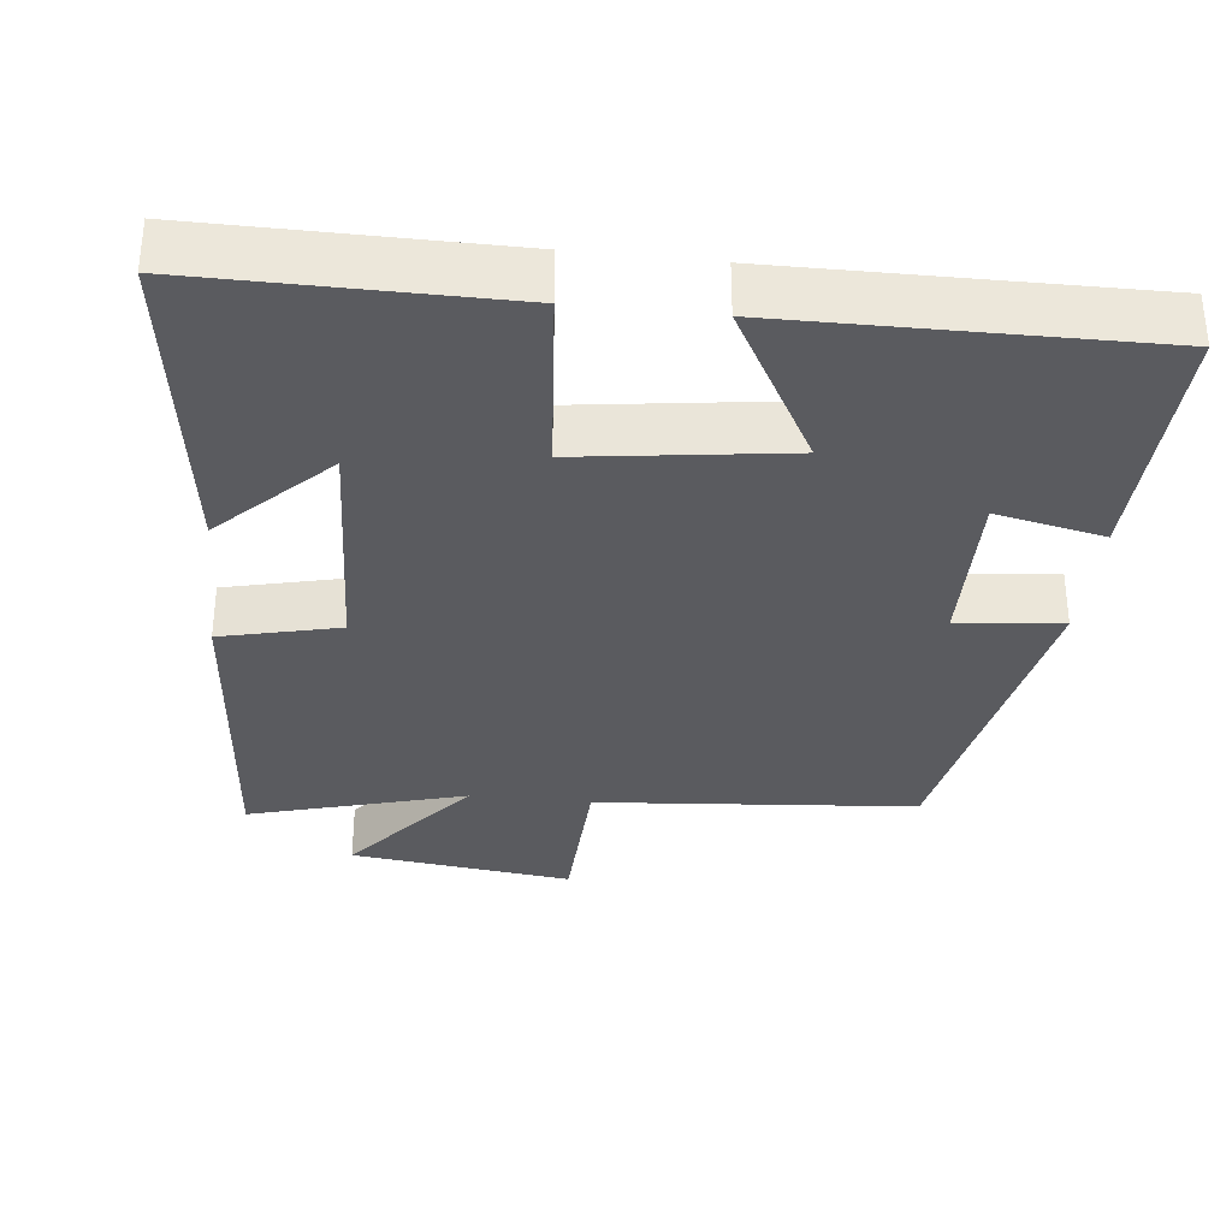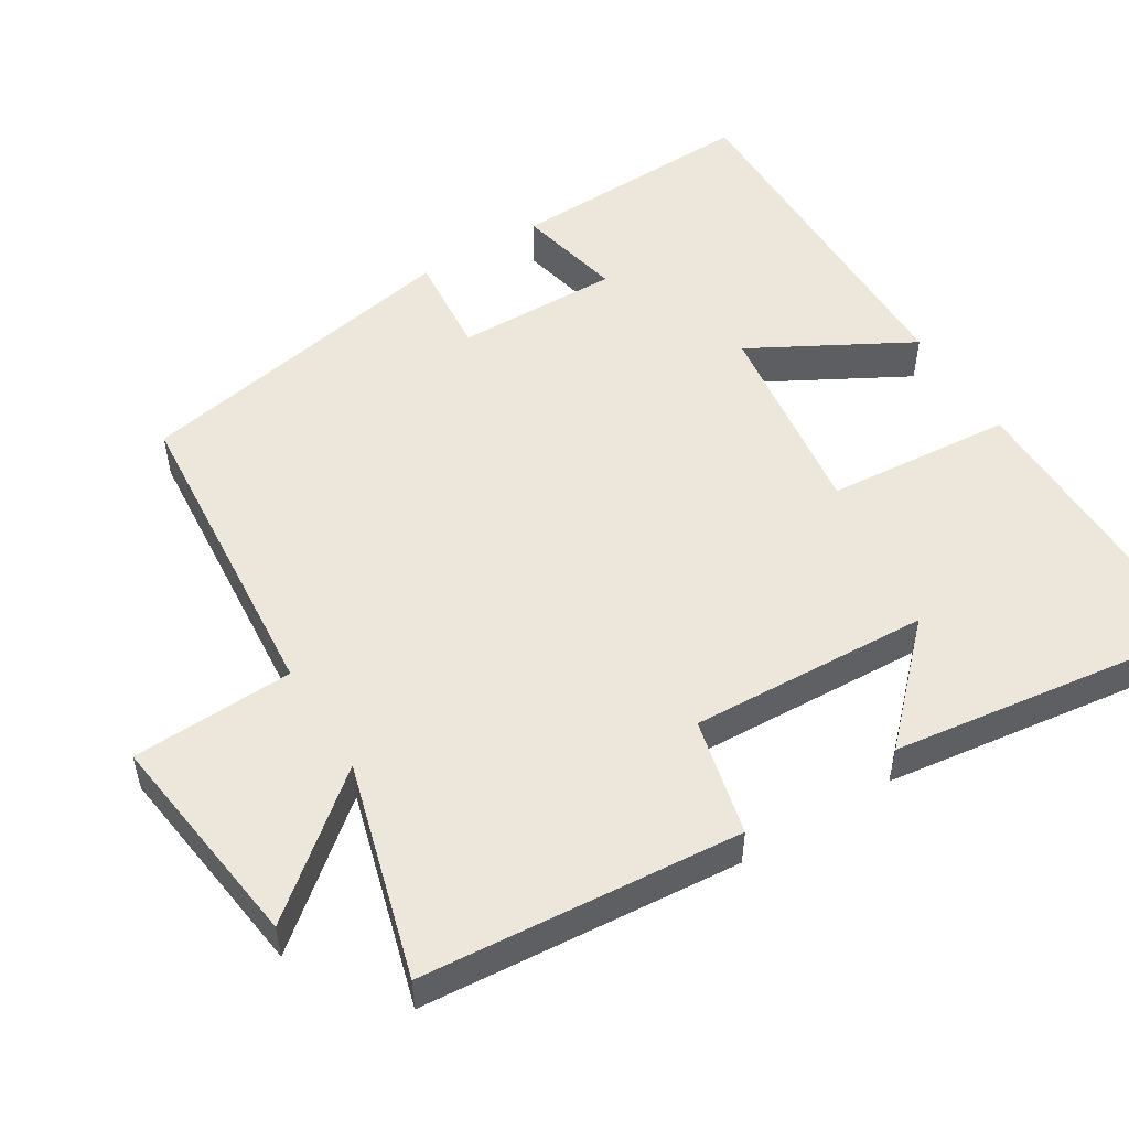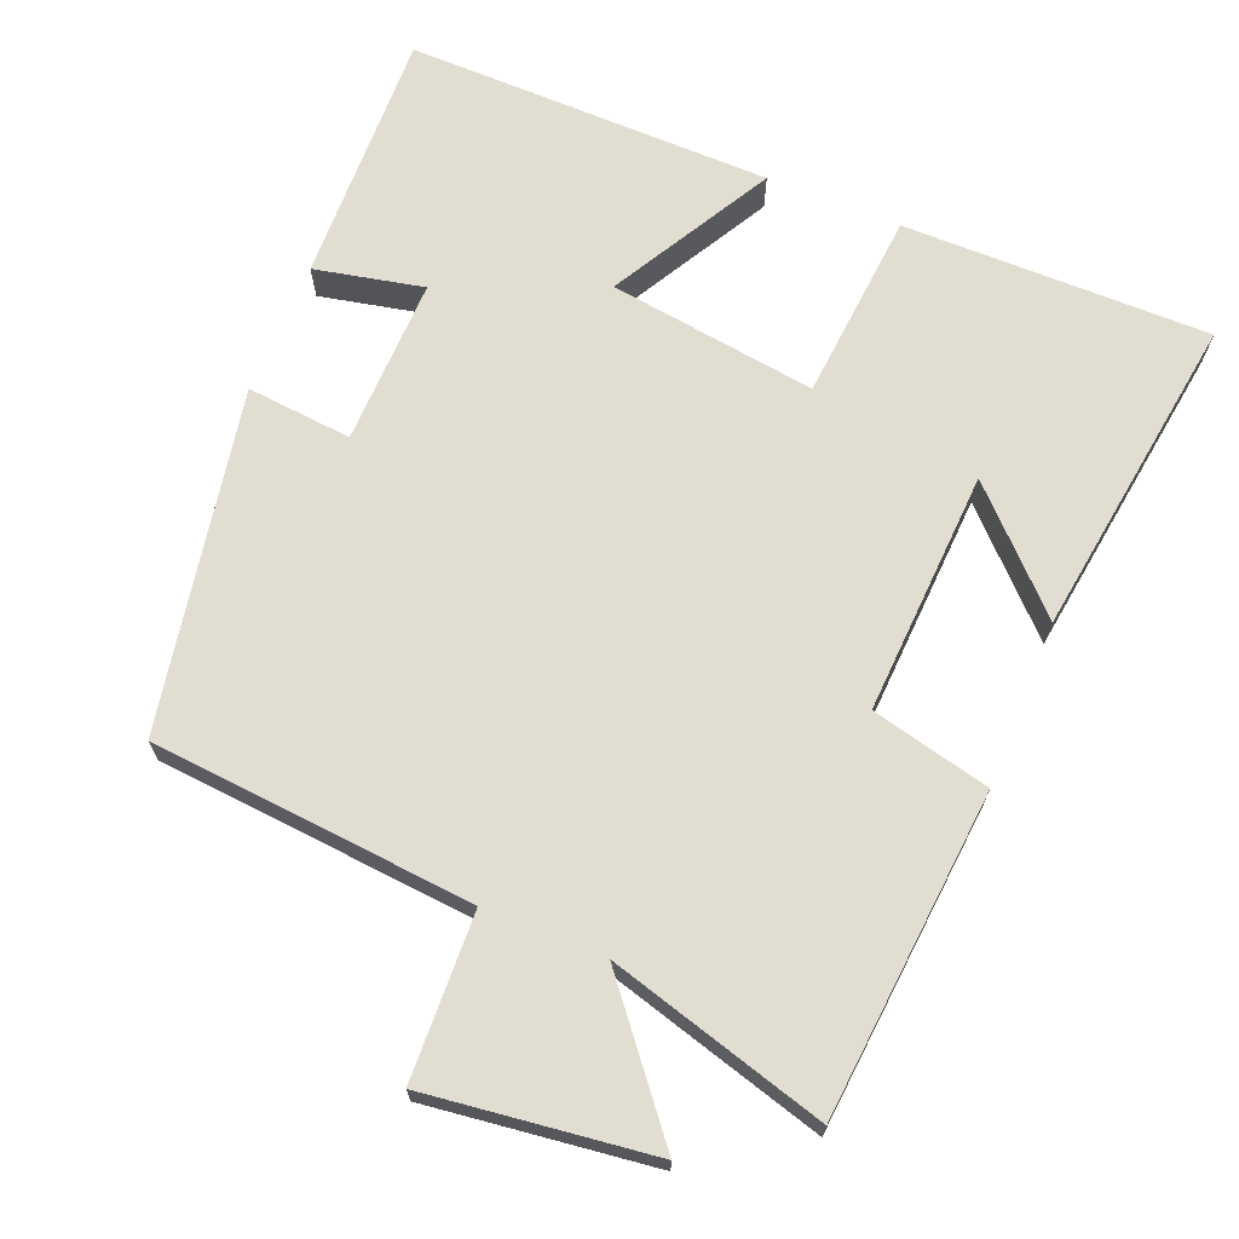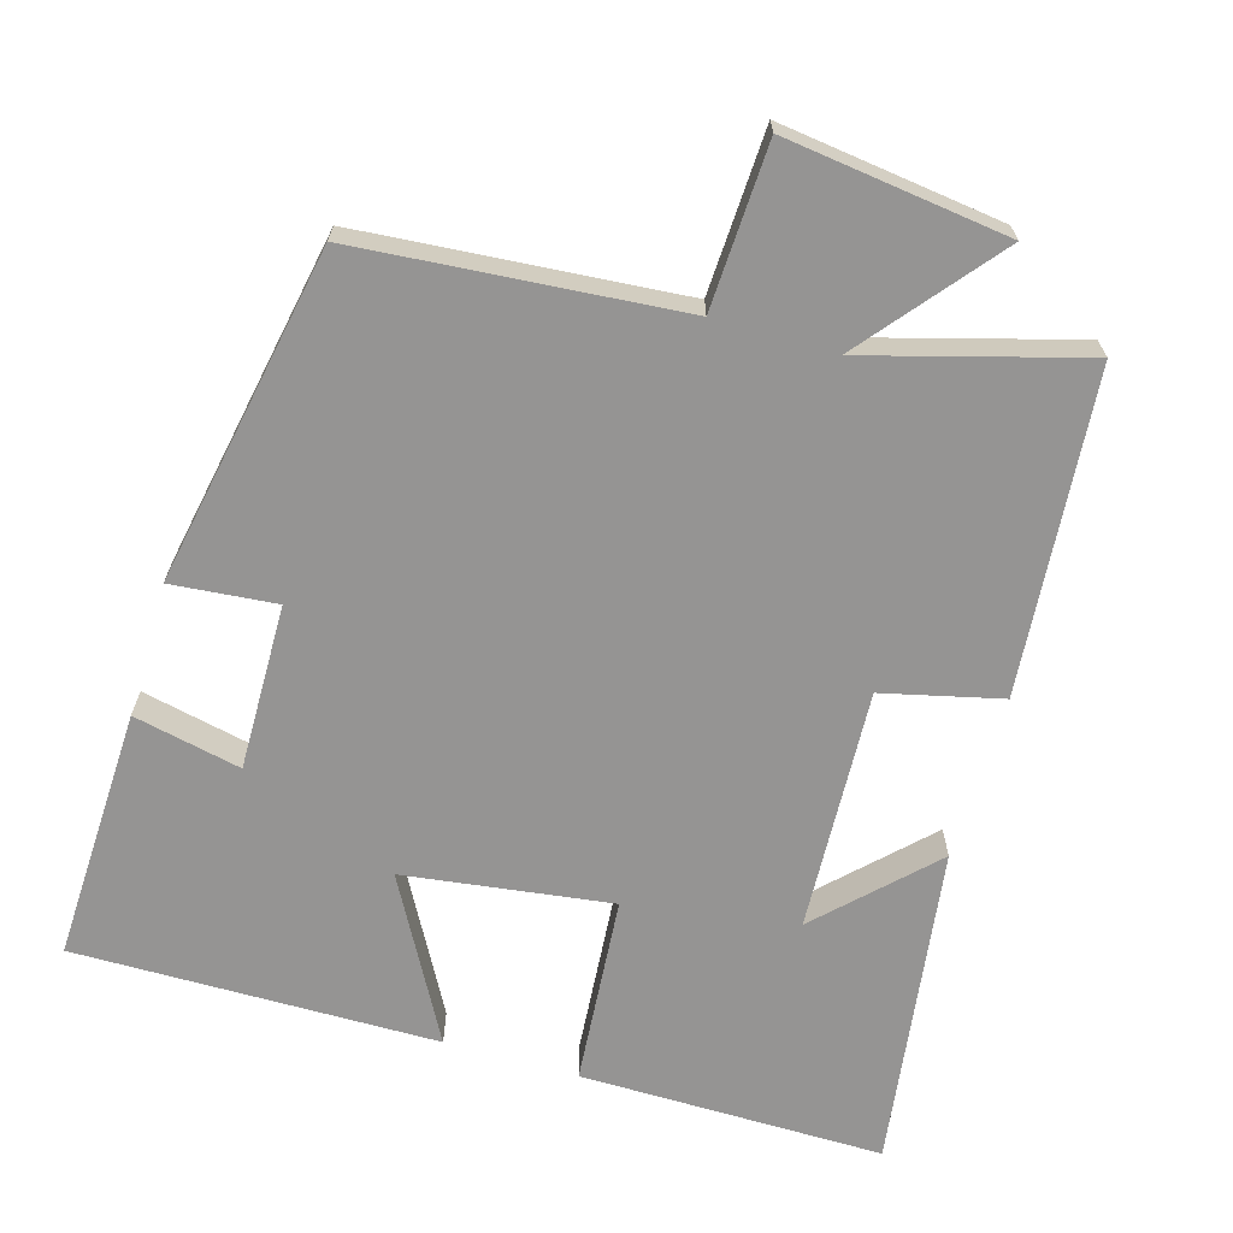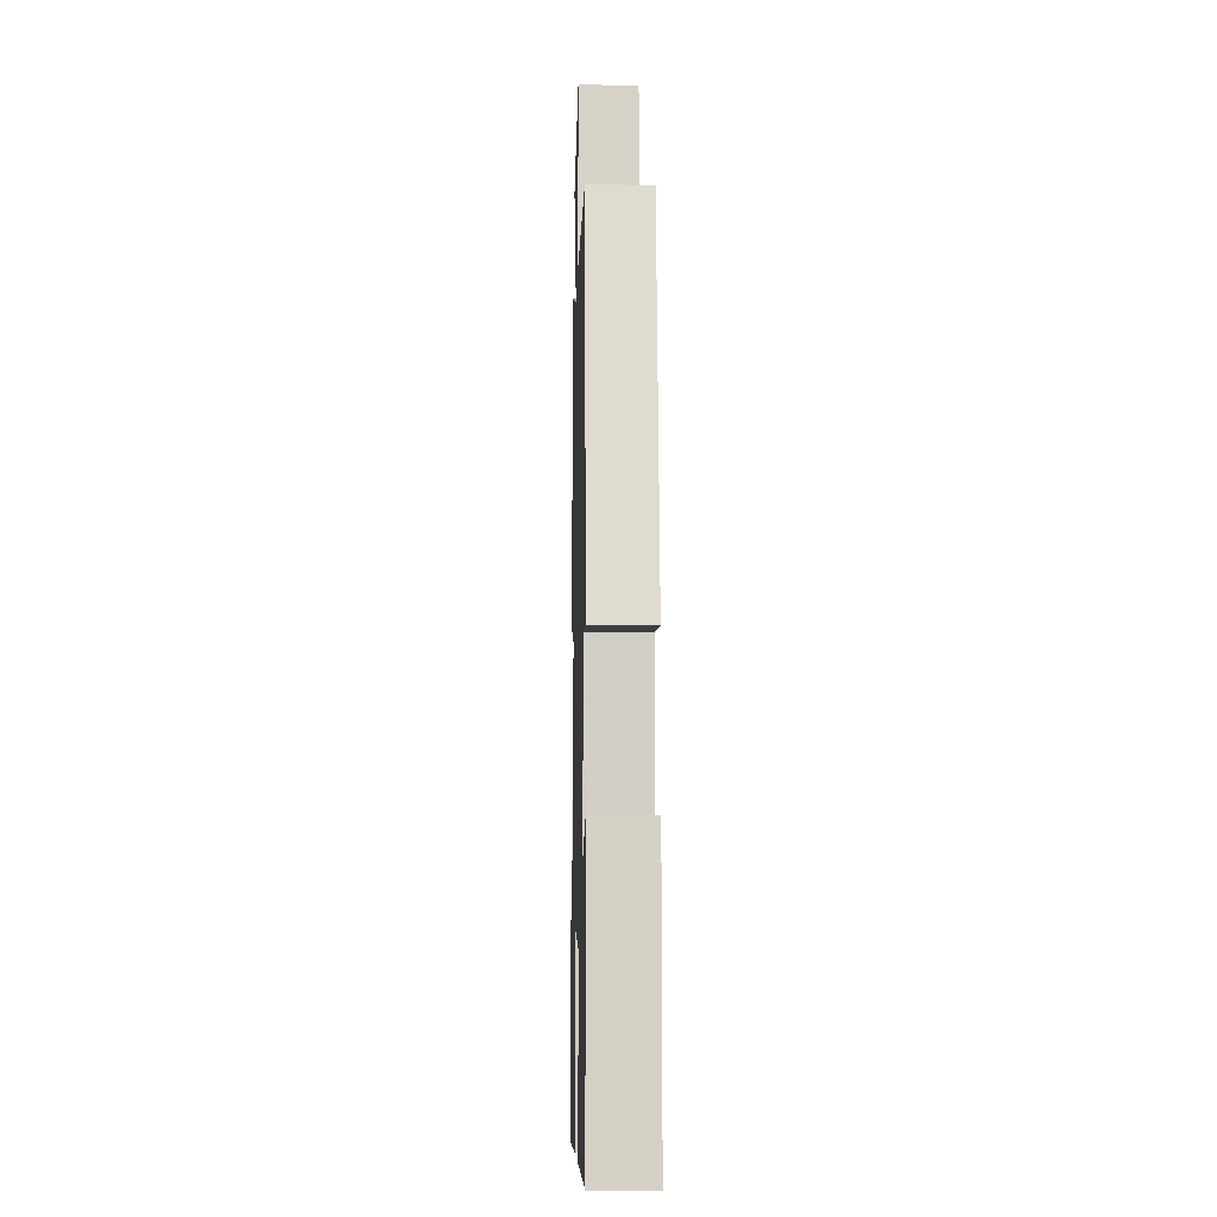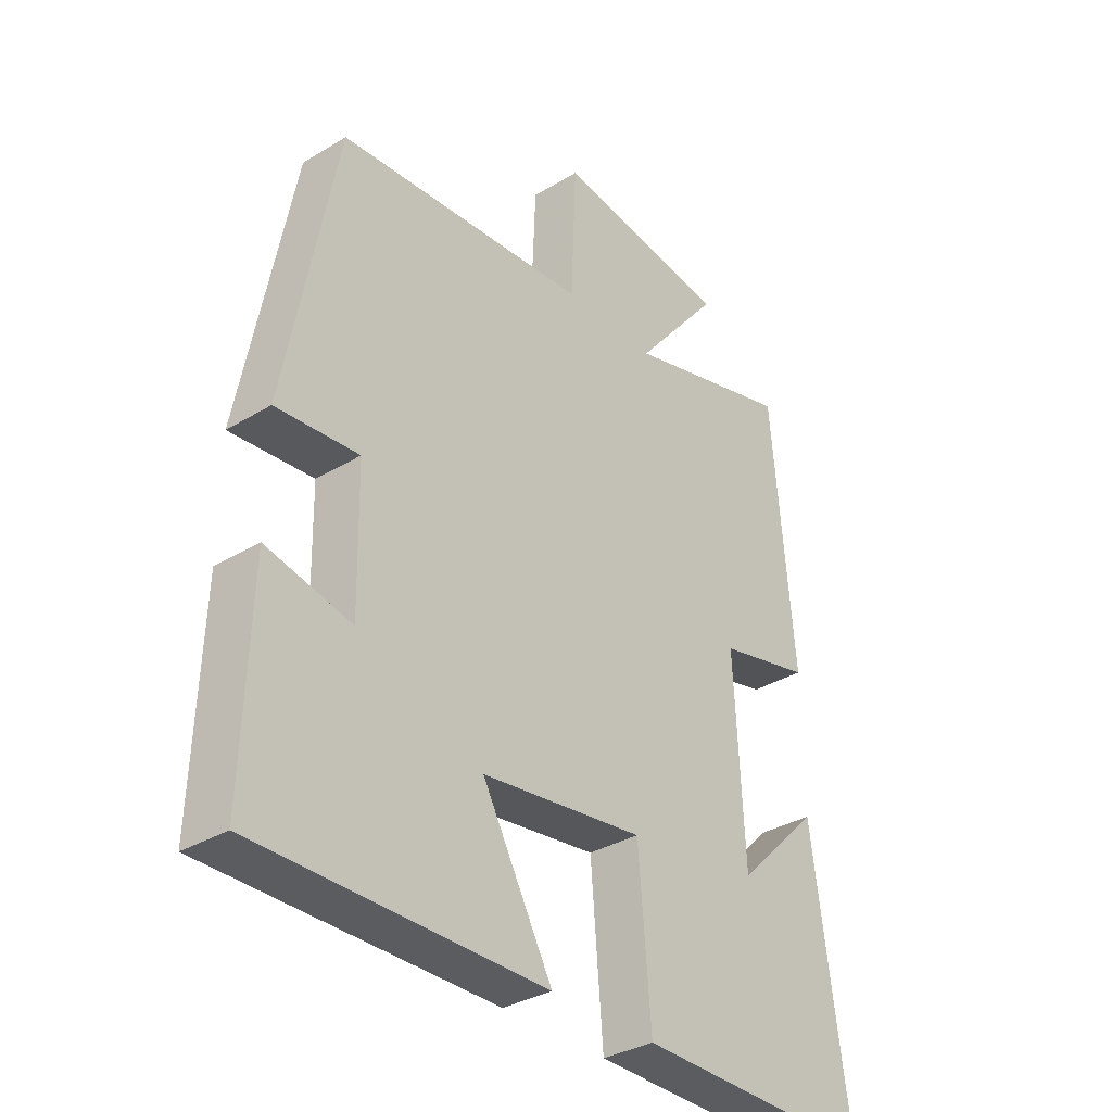
<metadata>
{"format":"obj","ext":"obj","renderer":"f3d","projection":"perspective","resolution":1024,"background":"white","views":[{"elev":-33.2,"azim":173.7,"up":"+Y"},{"elev":52.1,"azim":58.2,"up":"+Y"},{"elev":68.5,"azim":22.3,"up":"+Y"},{"elev":-67.1,"azim":-16.4,"up":"+Y"},{"elev":-8.6,"azim":-91.5,"up":"+Z"},{"elev":-34.1,"azim":-50.8,"up":"+Z"}]}
</metadata>
<code>
v 0.463 0.07 0.582
v 0.5 0.07 0.151
v 0.342 0.07 0.113
v 0.358 0.07 -0.211
v 0.5 0.07 -0.069
v 0.56 0.07 -0.502
v 0.153 0.07 -0.5
v 0.132 0.07 -0.247
v -0.144 0.07 -0.285
v -0.025 0.07 -0.5
v -0.511 0.07 -0.505
v -0.5 0.07 -0.166
v -0.356 0.07 -0.197
v -0.36 0.07 0.025
v -0.5 0.07 0.012
v -0.415 0.07 0.464
v 0.014 0.07 0.5
v 0.023 0.07 0.719
v 0.321 0.07 0.681
v 0.174 0.07 0.5
v 0.463 0 0.582
v 0.5 0 0.151
v 0.342 0 0.113
v 0.358 0 -0.211
v 0.5 0 -0.069
v 0.56 0 -0.502
v 0.153 0 -0.5
v 0.132 0 -0.247
v -0.144 0 -0.285
v -0.025 0 -0.5
v -0.511 0 -0.505
v -0.5 0 -0.166
v -0.356 0 -0.197
v -0.36 0 0.025
v -0.5 0 0.012
v -0.415 0 0.464
v 0.014 0 0.5
v 0.023 0 0.719
v 0.321 0 0.681
v 0.174 0 0.5
f 17 18 19 20
f 15 16 17 20
f 14 15 20 1
f 13 14 1
f 10 11 12 13
f 9 10 13
f 8 9 13 1
f 4 5 6 7
f 3 4 7 8
f 1 2 3
f 1 3 8
f 40 39 38 37
f 40 37 36 35
f 21 40 35 34
f 21 34 33
f 33 32 31 30
f 33 30 29
f 21 33 29 28
f 27 26 25 24
f 28 27 24 23
f 23 22 21
f 28 23 21
f 1 21 22 2
f 2 22 23 3
f 3 23 24 4
f 4 24 25 5
f 5 25 26 6
f 6 26 27 7
f 7 27 28 8
f 8 28 29 9
f 9 29 30 10
f 10 30 31 11
f 11 31 32 12
f 12 32 33 13
f 13 33 34 14
f 14 34 35 15
f 15 35 36 16
f 16 36 37 17
f 17 37 38 18
f 18 38 39 19
f 19 39 40 20
f 20 40 21 1

</code>
